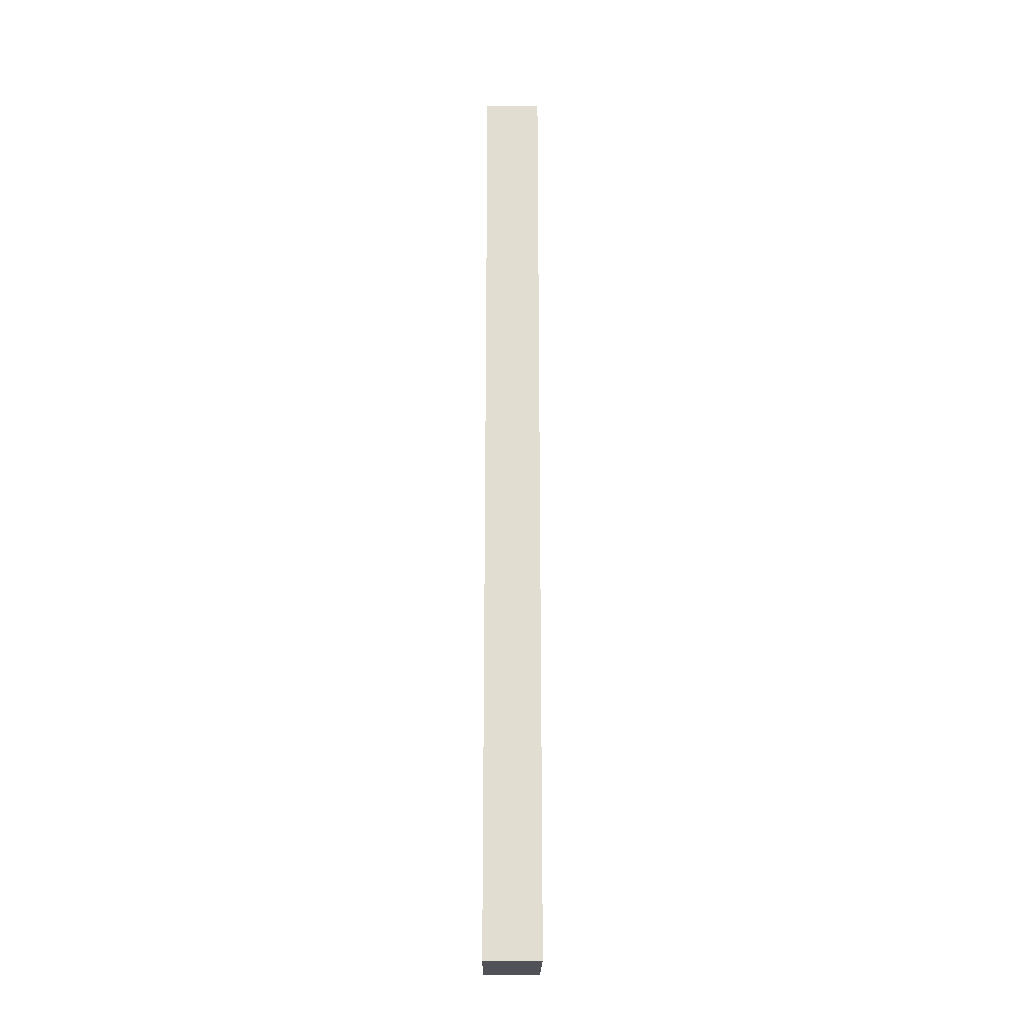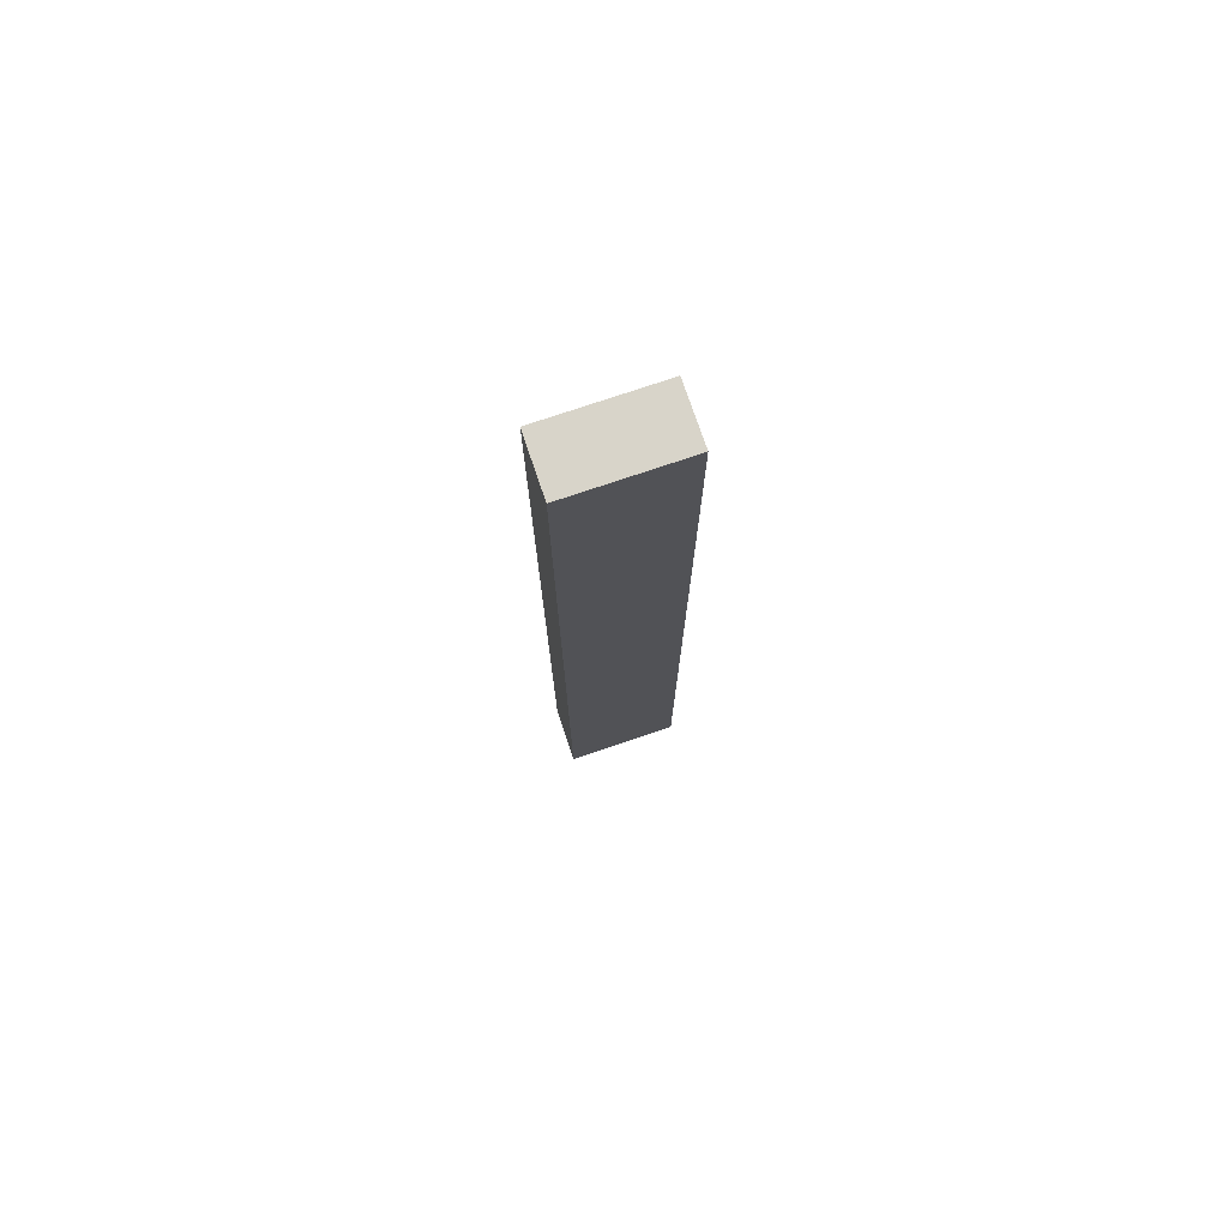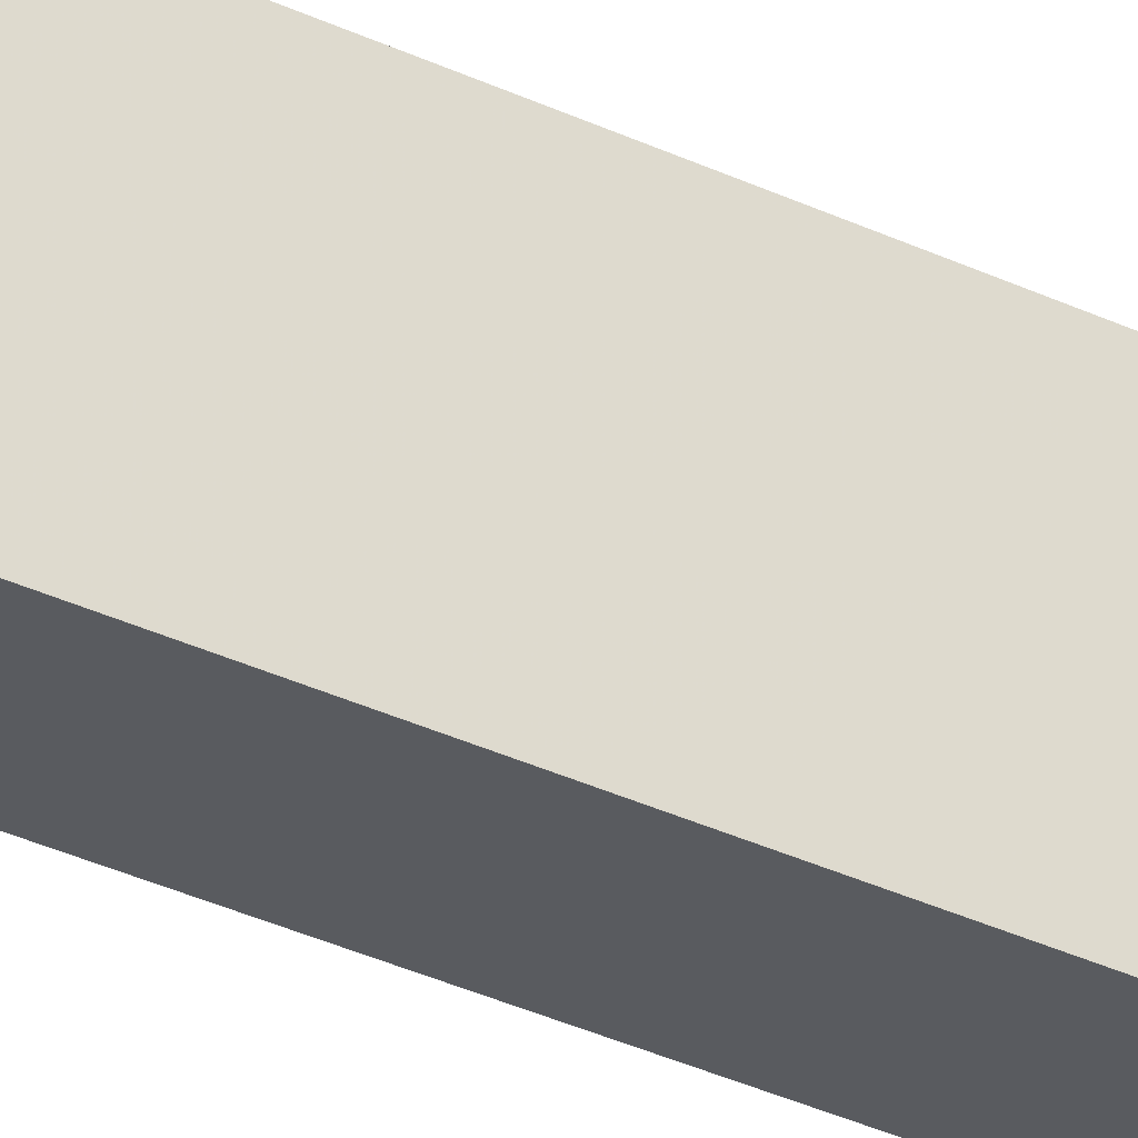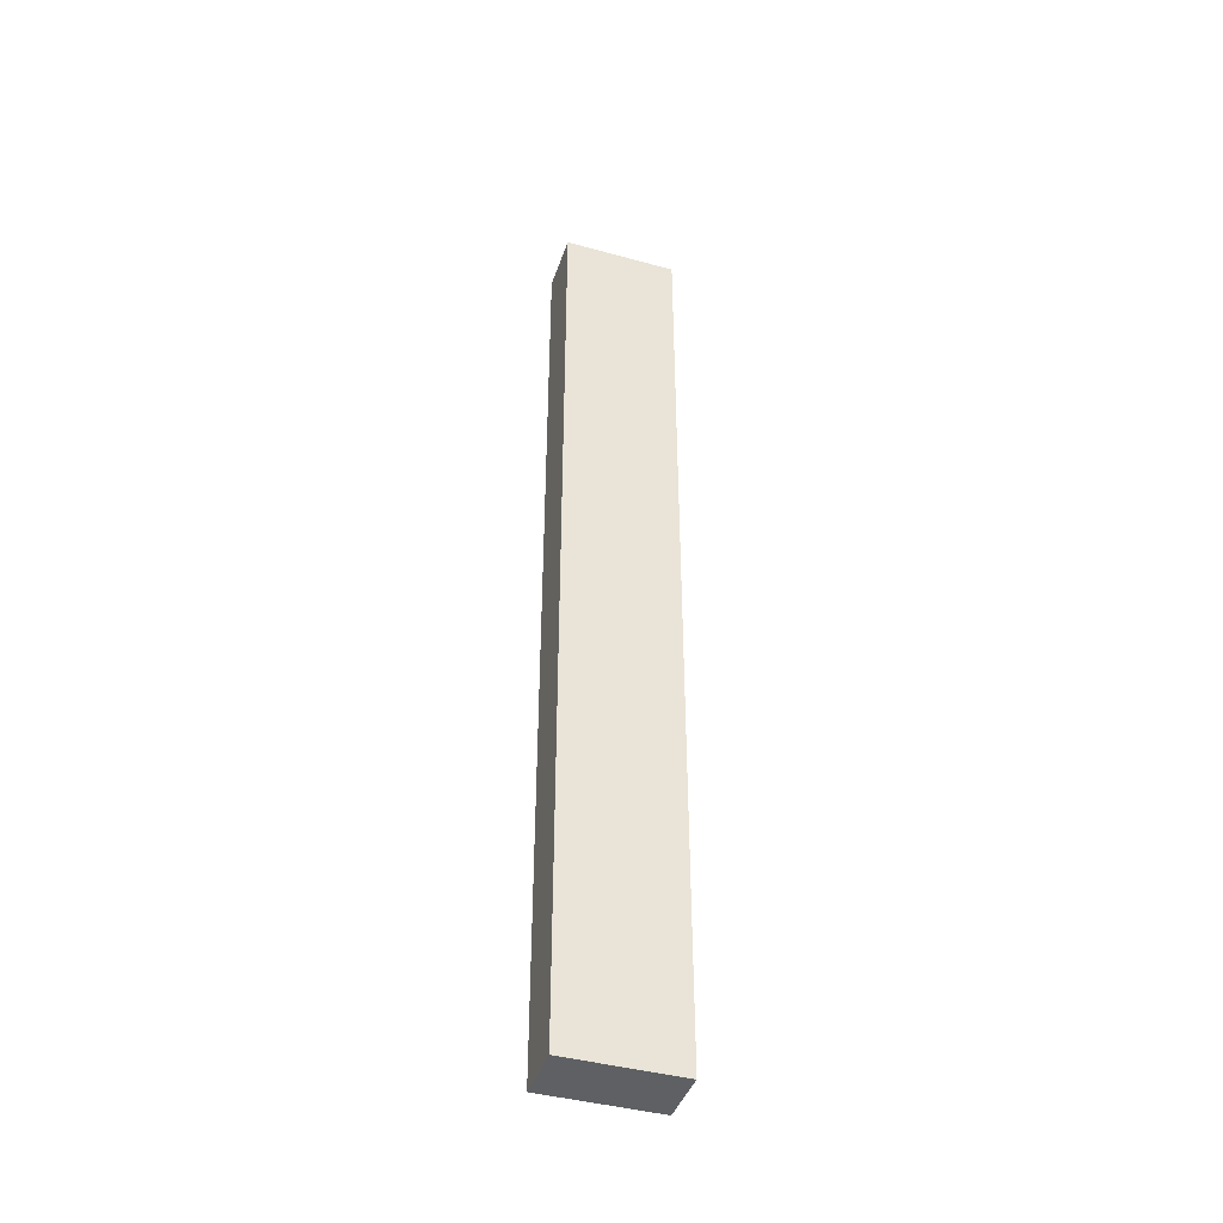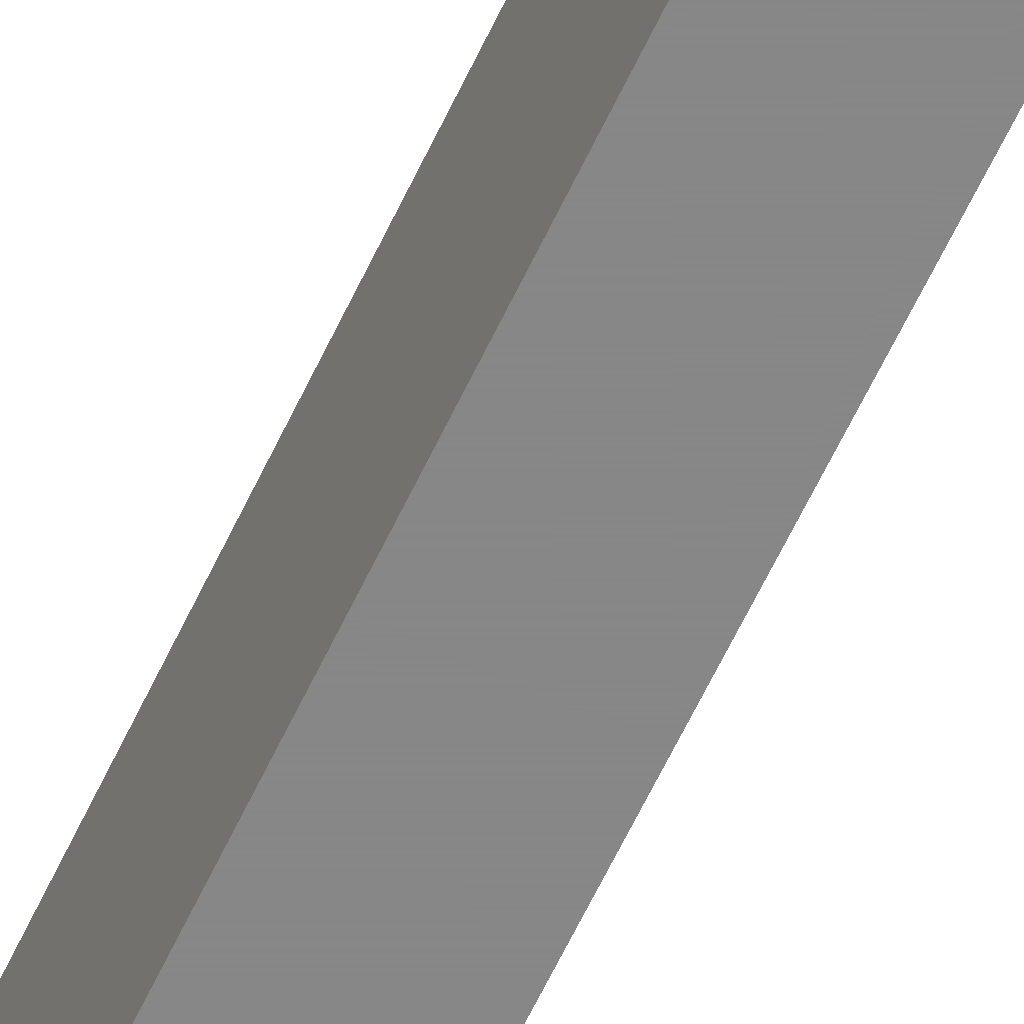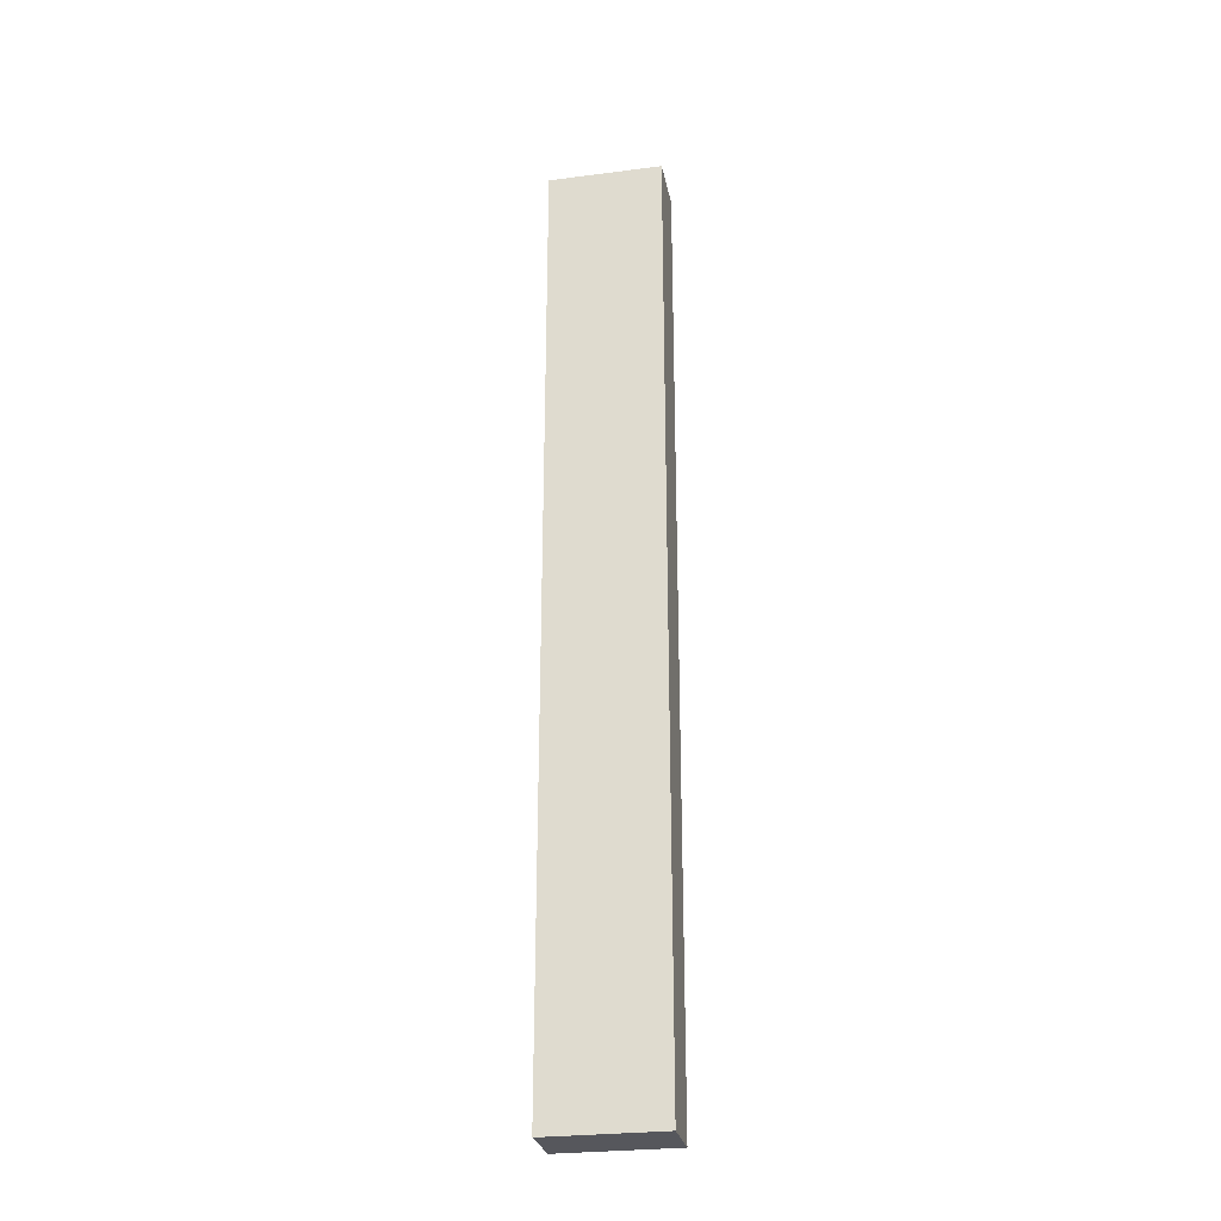
<metadata>
{"format":"obj","ext":"obj","renderer":"f3d","projection":"perspective","resolution":1024,"background":"white","views":[{"elev":-21.4,"azim":-0.5,"up":"+Y"},{"elev":75.7,"azim":-108.7,"up":"+Y"},{"elev":-32.6,"azim":-123.8,"up":"+Z"},{"elev":-42.2,"azim":-108.2,"up":"+Y"},{"elev":-62.3,"azim":-25.1,"up":"+Z"},{"elev":-27.6,"azim":-78.9,"up":"+Y"}]}
</metadata>
<code>
v 0.171 0.139 0.048
v 0.171 0.139 0.096
v 0.195 0.139 0.048
v 0.195 0.139 0.096
v 0.171 0.139 0.072
v 0.195 0.139 0.072
v 0.195 0.139 0.048
v 0.195 0.139 0.096
v 0.195 0.539 0.048
v 0.195 0.539 0.096
v 0.195 0.239 0.048
v 0.195 0.339 0.048
v 0.195 0.439 0.048
v 0.195 0.439 0.096
v 0.195 0.339 0.096
v 0.195 0.239 0.096
v 0.195 0.139 0.072
v 0.195 0.239 0.072
v 0.195 0.239 0.084
v 0.195 0.189 0.072
v 0.195 0.189 0.084
v 0.195 0.239 0.06
v 0.195 0.189 0.06
v 0.195 0.539 0.072
v 0.195 0.439 0.072
v 0.195 0.489 0.072
v 0.195 0.439 0.06
v 0.195 0.489 0.06
v 0.195 0.439 0.084
v 0.195 0.489 0.084
v 0.195 0.539 0.048
v 0.195 0.539 0.096
v 0.171 0.539 0.048
v 0.171 0.539 0.096
v 0.195 0.539 0.072
v 0.171 0.539 0.072
v 0.171 0.539 0.048
v 0.171 0.539 0.096
v 0.171 0.139 0.048
v 0.171 0.139 0.096
v 0.171 0.439 0.048
v 0.171 0.339 0.048
v 0.171 0.239 0.048
v 0.171 0.239 0.096
v 0.171 0.339 0.096
v 0.171 0.439 0.096
v 0.171 0.139 0.072
v 0.171 0.239 0.072
v 0.171 0.189 0.072
v 0.171 0.239 0.06
v 0.171 0.189 0.06
v 0.171 0.239 0.084
v 0.171 0.189 0.084
v 0.171 0.539 0.072
v 0.171 0.439 0.072
v 0.171 0.439 0.084
v 0.171 0.489 0.072
v 0.171 0.489 0.084
v 0.171 0.439 0.06
v 0.171 0.489 0.06
v 0.171 0.139 0.048
v 0.195 0.139 0.048
v 0.171 0.539 0.048
v 0.195 0.539 0.048
v 0.195 0.439 0.048
v 0.195 0.339 0.048
v 0.195 0.239 0.048
v 0.171 0.239 0.048
v 0.171 0.339 0.048
v 0.171 0.439 0.048
v 0.171 0.139 0.096
v 0.171 0.539 0.096
v 0.195 0.139 0.096
v 0.195 0.539 0.096
v 0.195 0.239 0.096
v 0.195 0.339 0.096
v 0.195 0.439 0.096
v 0.171 0.439 0.096
v 0.171 0.339 0.096
v 0.171 0.239 0.096
f 5 1 3
f 3 6 5
f 2 5 6
f 6 4 2
f 19 21 20
f 20 18 19
f 18 20 23
f 23 22 18
f 30 29 25
f 25 26 30
f 26 25 27
f 27 28 26
f 17 7 23
f 23 20 17
f 11 23 7
f 22 12 18
f 12 15 18
f 11 22 23
f 8 17 21
f 21 17 20
f 16 8 21
f 15 16 19
f 21 19 16
f 19 18 15
f 12 22 11
f 27 12 13
f 28 27 13
f 25 12 27
f 13 9 28
f 9 24 26
f 26 28 9
f 15 25 29
f 30 14 29
f 29 14 15
f 10 30 24
f 26 24 30
f 14 30 10
f 25 15 12
f 35 31 33
f 33 36 35
f 32 35 36
f 36 34 32
f 56 58 57
f 57 55 56
f 55 57 60
f 60 59 55
f 53 52 48
f 48 49 53
f 49 48 50
f 50 51 49
f 54 37 60
f 60 57 54
f 41 60 37
f 59 41 42
f 60 41 59
f 42 55 59
f 38 54 58
f 58 54 57
f 46 38 58
f 46 58 56
f 55 45 56
f 56 45 46
f 42 45 55
f 50 48 42
f 51 50 43
f 42 48 45
f 47 49 51
f 43 39 51
f 39 47 51
f 44 45 52
f 52 45 48
f 53 44 52
f 40 53 47
f 44 53 40
f 49 47 53
f 43 50 42
f 61 68 67
f 67 62 61
f 66 67 68
f 68 69 66
f 69 70 65
f 65 66 69
f 63 64 65
f 65 70 63
f 80 71 73
f 73 75 80
f 78 79 76
f 76 77 78
f 72 78 77
f 77 74 72
f 79 80 75
f 75 76 79

</code>
